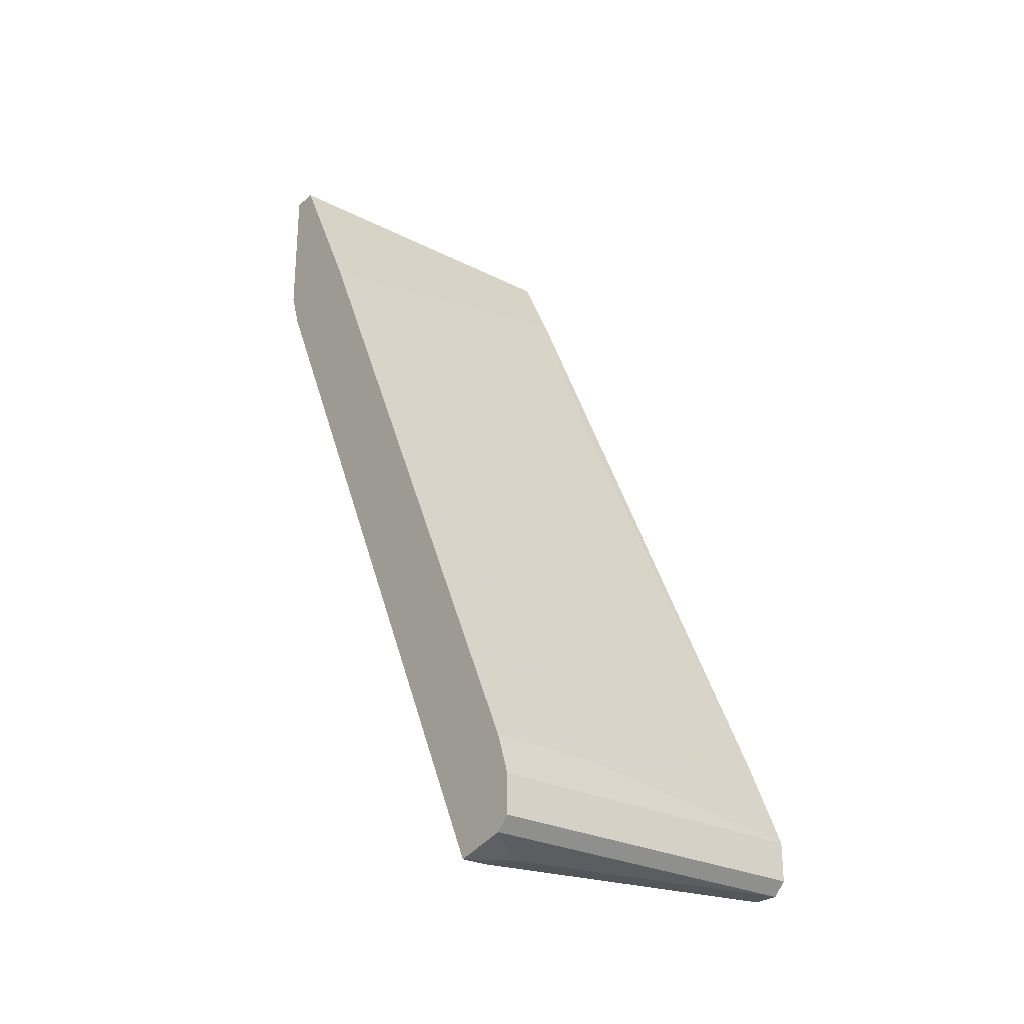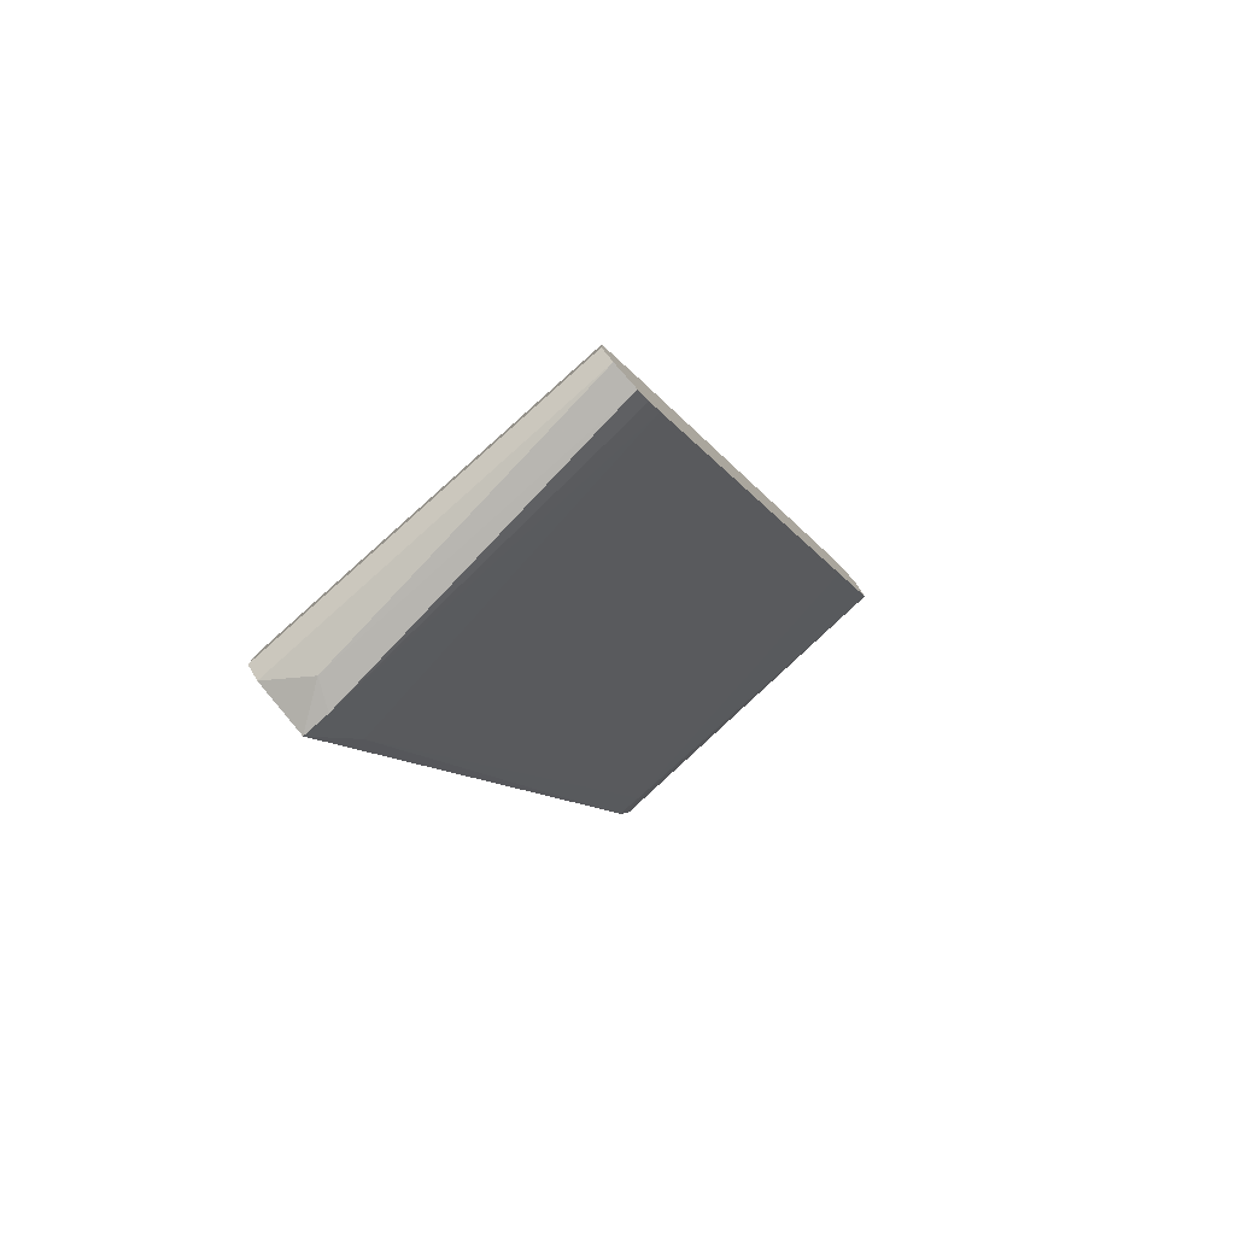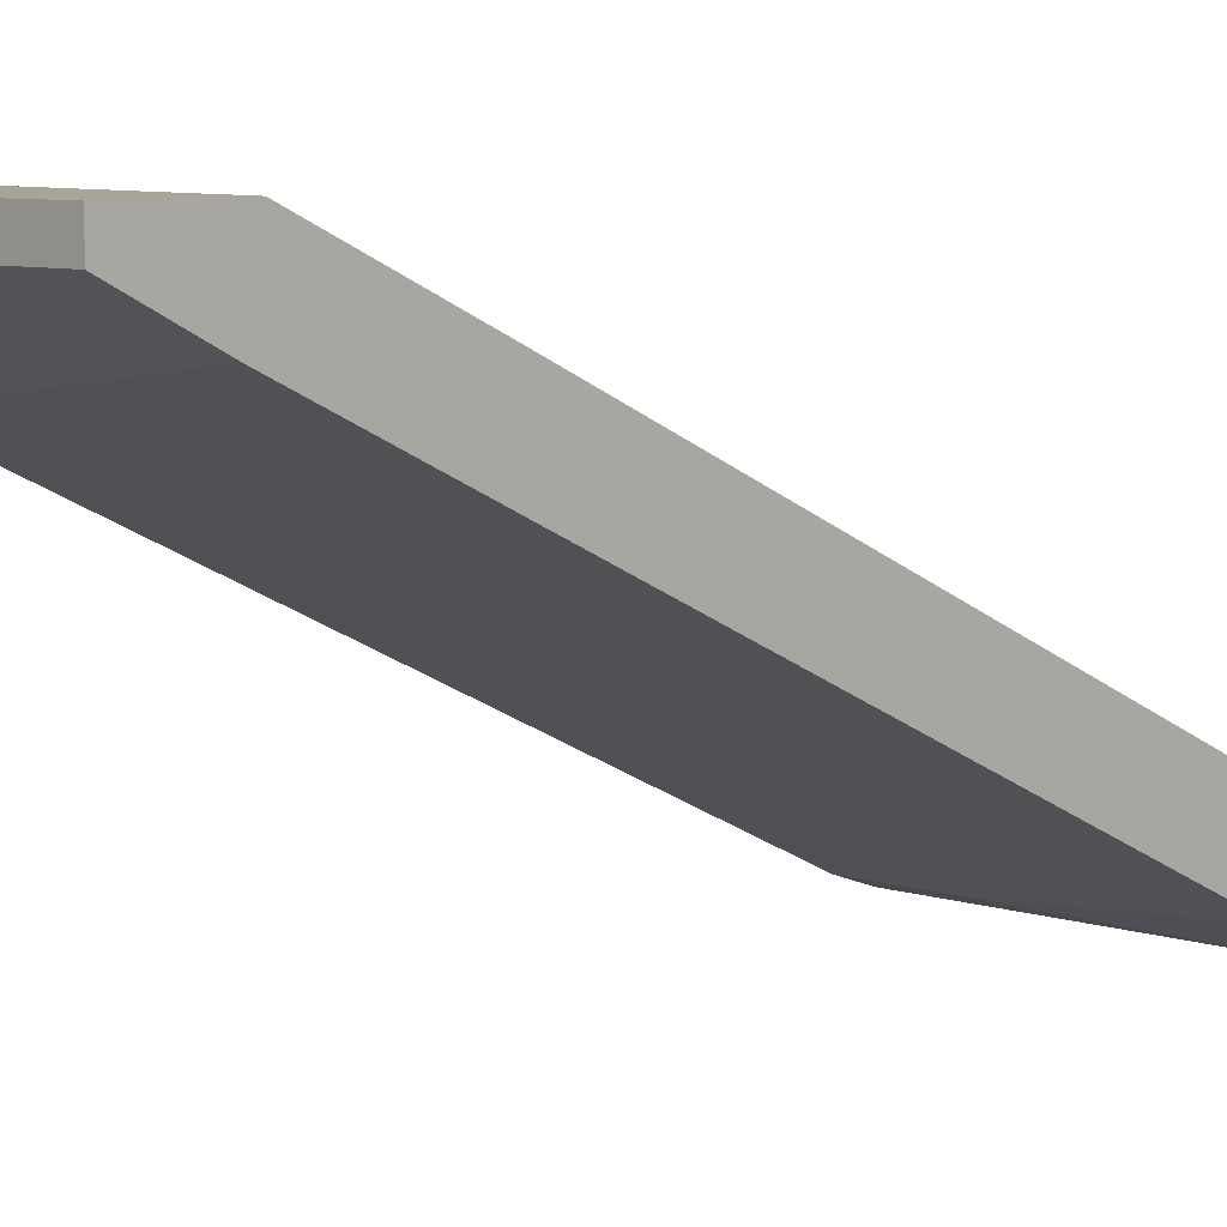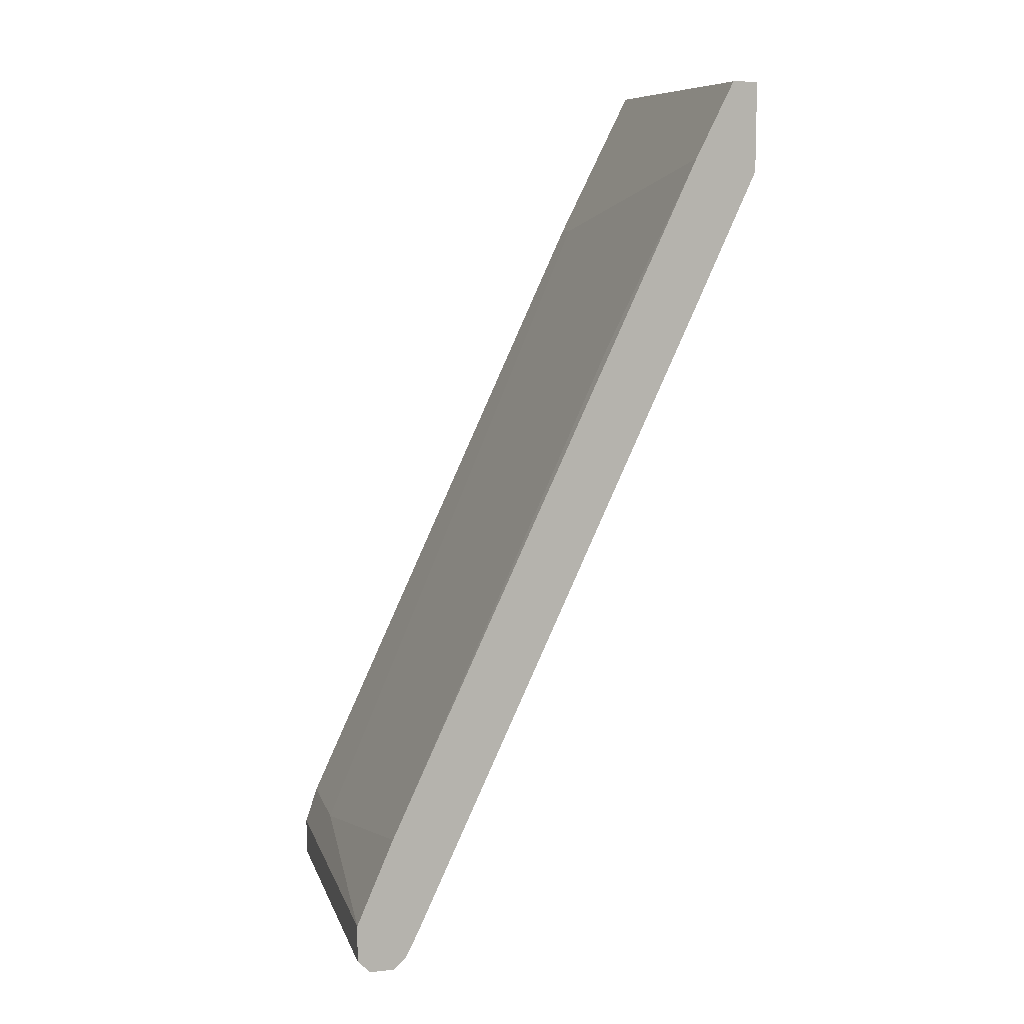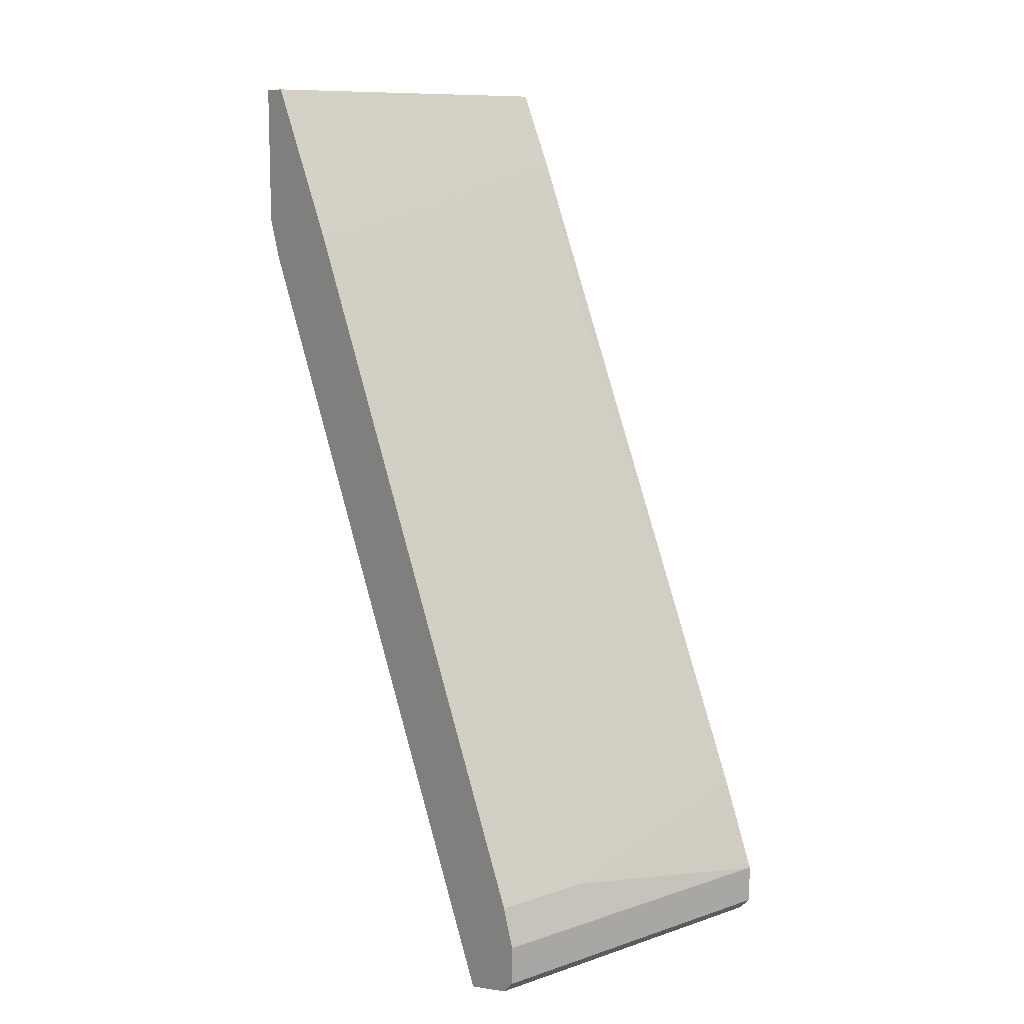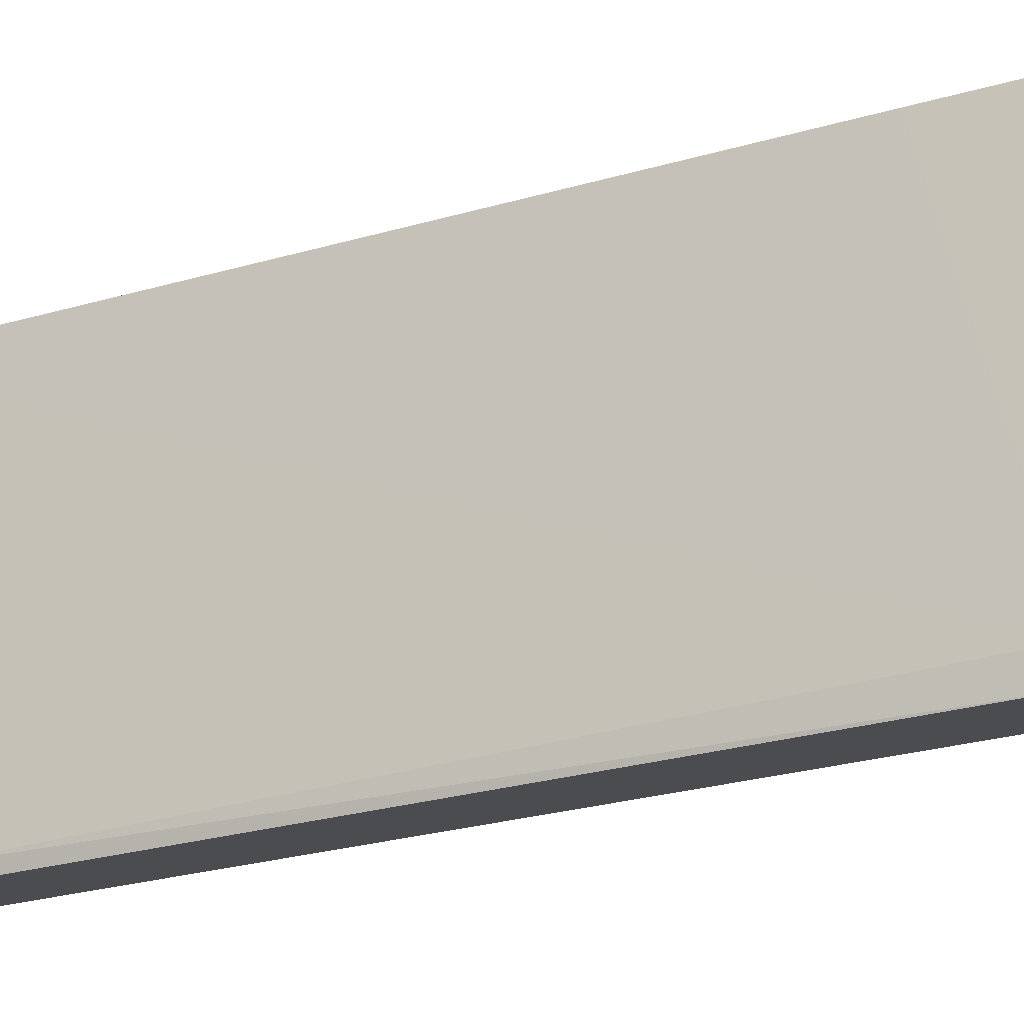
<metadata>
{"format":"obj","ext":"obj","renderer":"f3d","projection":"perspective","resolution":1024,"background":"white","views":[{"elev":-26.8,"azim":141.6,"up":"+Y"},{"elev":-79.9,"azim":-138.3,"up":"+Y"},{"elev":7.1,"azim":-135.8,"up":"+Z"},{"elev":9.4,"azim":-104.9,"up":"+Y"},{"elev":10.6,"azim":140.7,"up":"+Y"},{"elev":74.5,"azim":85.2,"up":"+Z"}]}
</metadata>
<code>
v 0.04041 -0.0264 0.005377
v 0.04041 -0.02379 -0.003761
v 0.04041 -0.1021 -0.02987
v 0.03911 -0.1021 -0.03248
v 0.04303 -0.0264 0.005377
v 0.04303 -0.09166 -0.03509
v 0.04303 -0.1008 -0.03509
v 0.04303 -0.008119 0.006685
v 0.04303 -0.008119 0.00407
v 0.04303 -0.0995 -0.0364
v 0.04303 -0.02379 -0.003761
v 0.04303 -0.09558 -0.0364
v 0.04303 -0.1021 -0.02987
v 0.04303 -0.02248 0.006685
v 0.007779 -0.08645 -0.03248
v 0.007779 -0.03162 0.000157
v 0.007779 -0.01596 0.000157
v 0.007779 -0.1008 -0.03248
v 0.007779 -0.1008 -0.03509
v 0.007779 -0.008119 0.006685
v 0.007779 -0.008119 0.00407
v 0.007779 -0.0995 -0.0364
v 0.007779 -0.0995 -0.03117
v 0.007779 -0.09689 -0.02987
v 0.007779 -0.01726 0.006685
v 0.007779 -0.09558 -0.0364
v 0.04172 -0.09428 -0.02595
v 0.00909 -0.03555 -0.008986
v 0.03258 -0.09166 -0.03509
f 28 17 2
f 8 9 20
f 8 20 25
f 20 26 25
f 9 8 6
f 6 8 5
f 25 26 23
f 26 20 17
f 6 5 13
f 6 13 10
f 9 6 11
f 23 26 19
f 26 17 15
f 13 5 27
f 5 1 27
f 20 9 21
f 17 20 21
f 9 11 21
f 8 25 14
f 5 8 14
f 25 1 14
f 1 5 14
f 25 23 24
f 27 1 24
f 26 6 12
f 10 26 12
f 6 10 12
f 26 10 22
f 19 26 22
f 10 19 22
f 6 26 29
f 11 6 29
f 26 15 29
f 29 15 28
f 15 17 28
f 1 25 16
f 25 24 16
f 24 1 16
f 23 19 18
f 19 4 18
f 4 13 3
f 13 27 3
f 24 23 3
f 27 24 3
f 18 4 3
f 23 18 3
f 13 4 7
f 10 13 7
f 4 19 7
f 19 10 7
f 17 21 2
f 21 11 2
f 11 29 2
f 29 28 2

</code>
